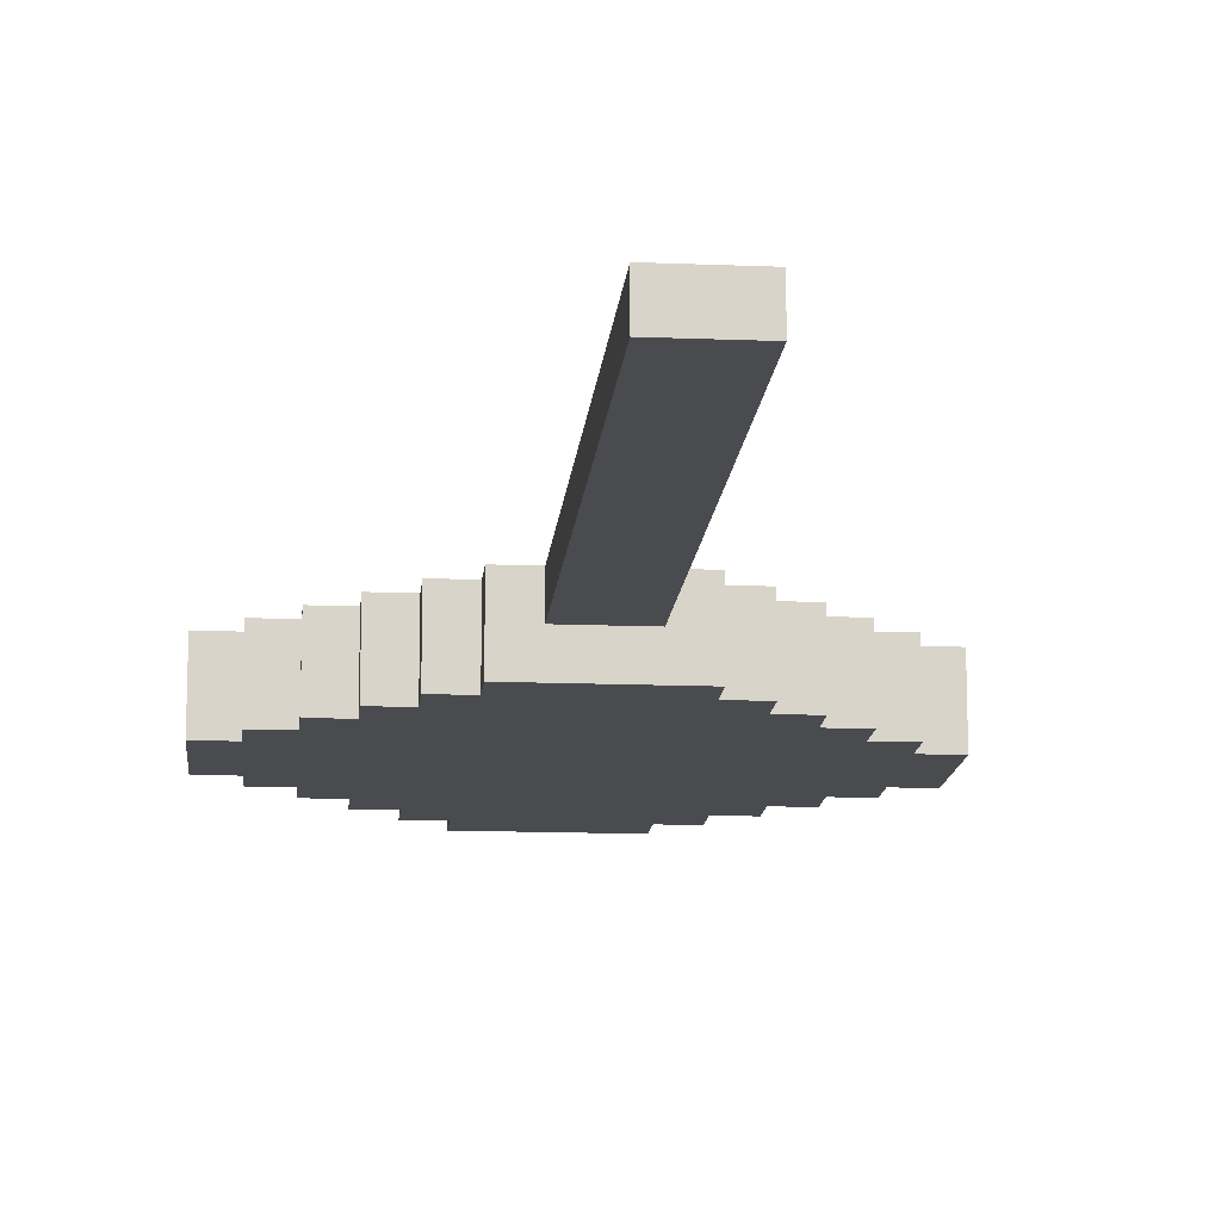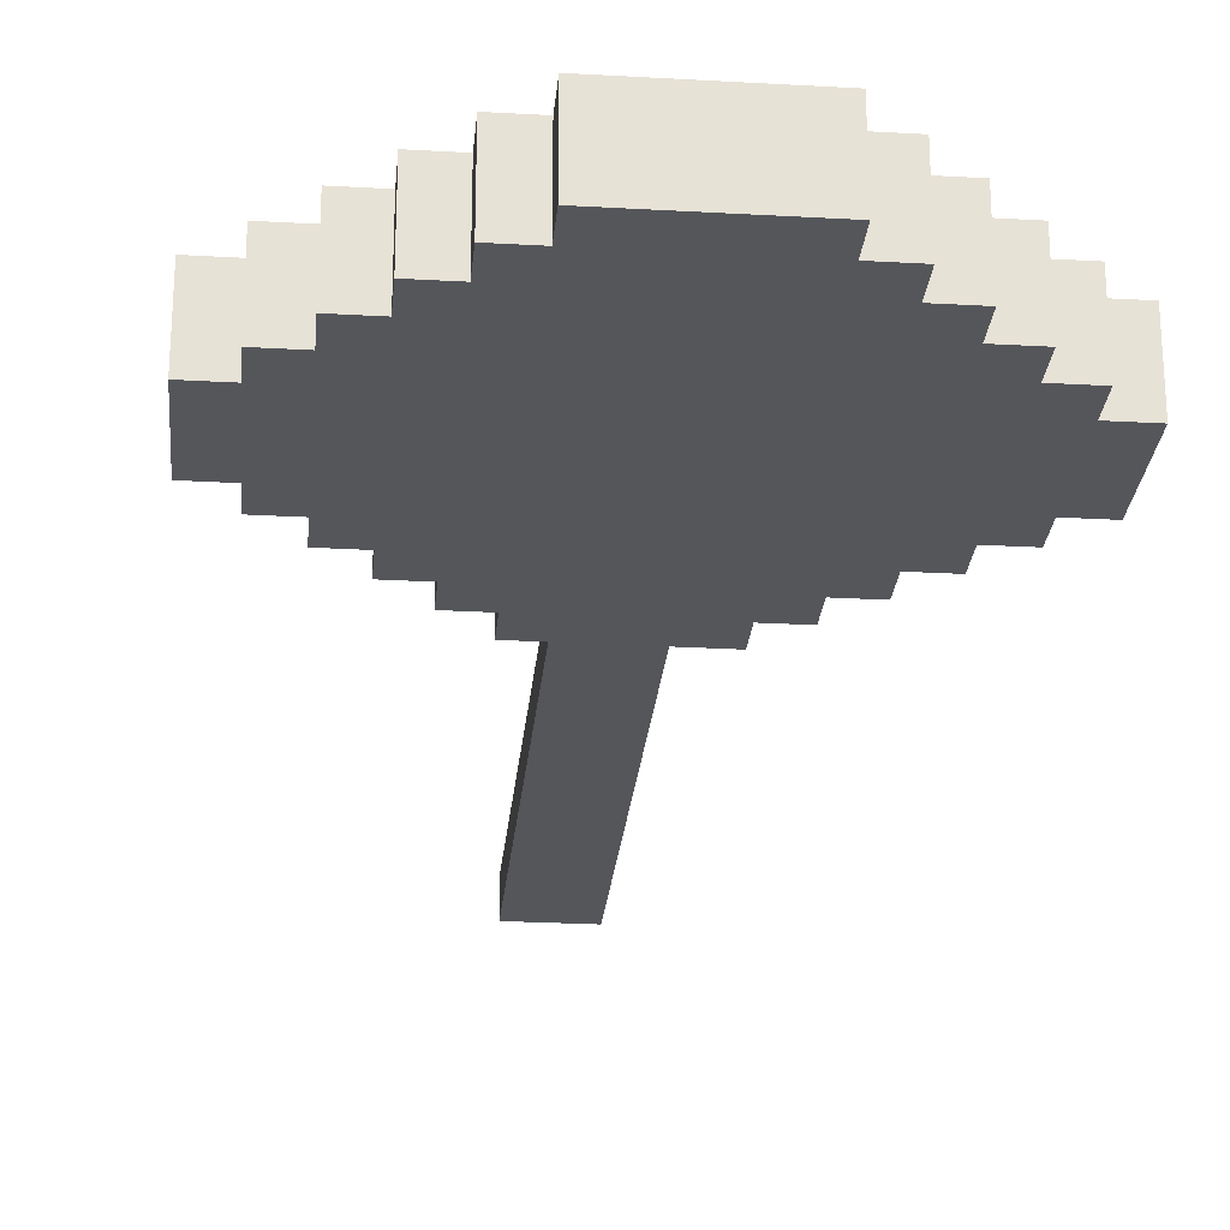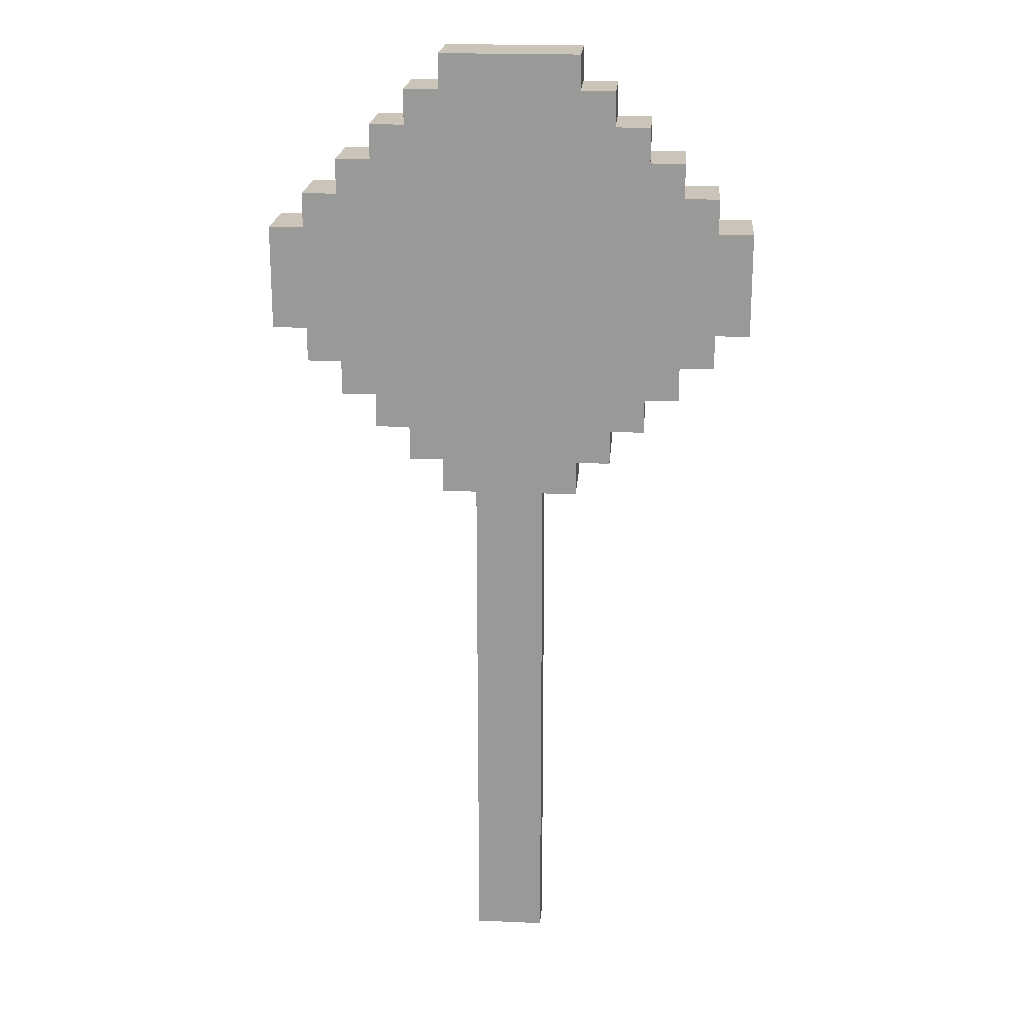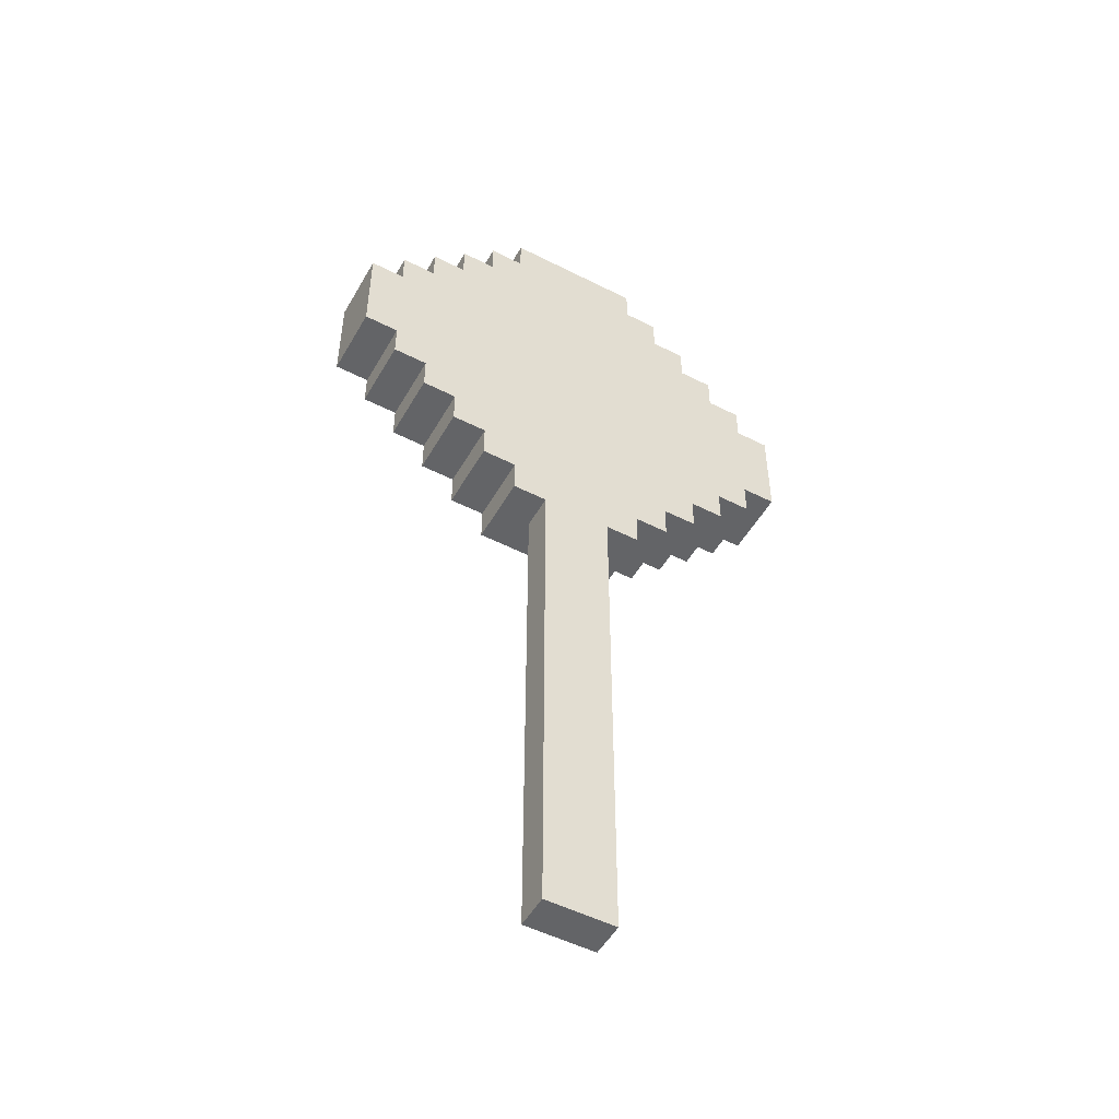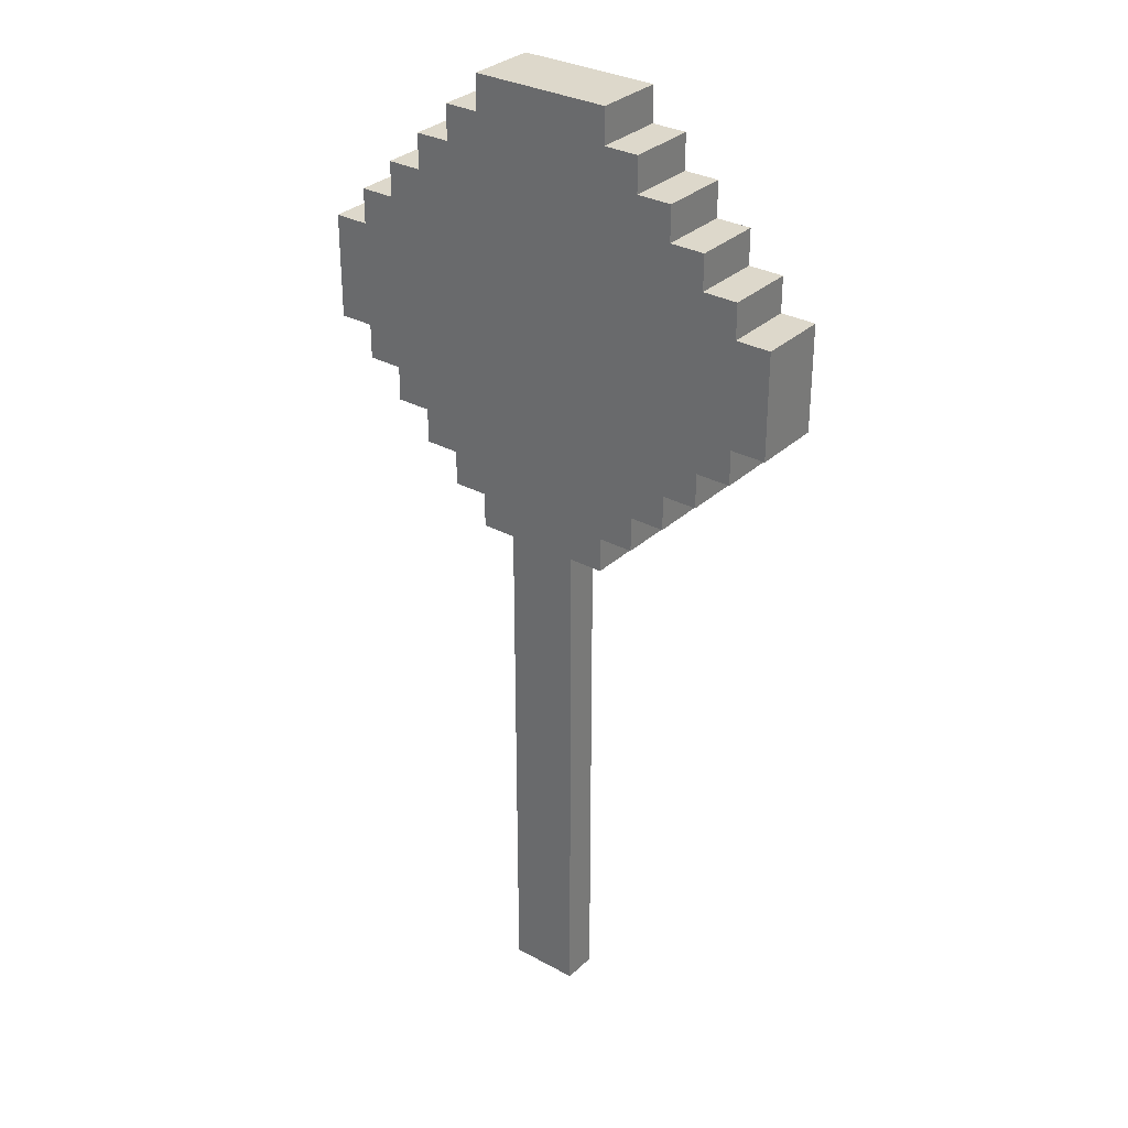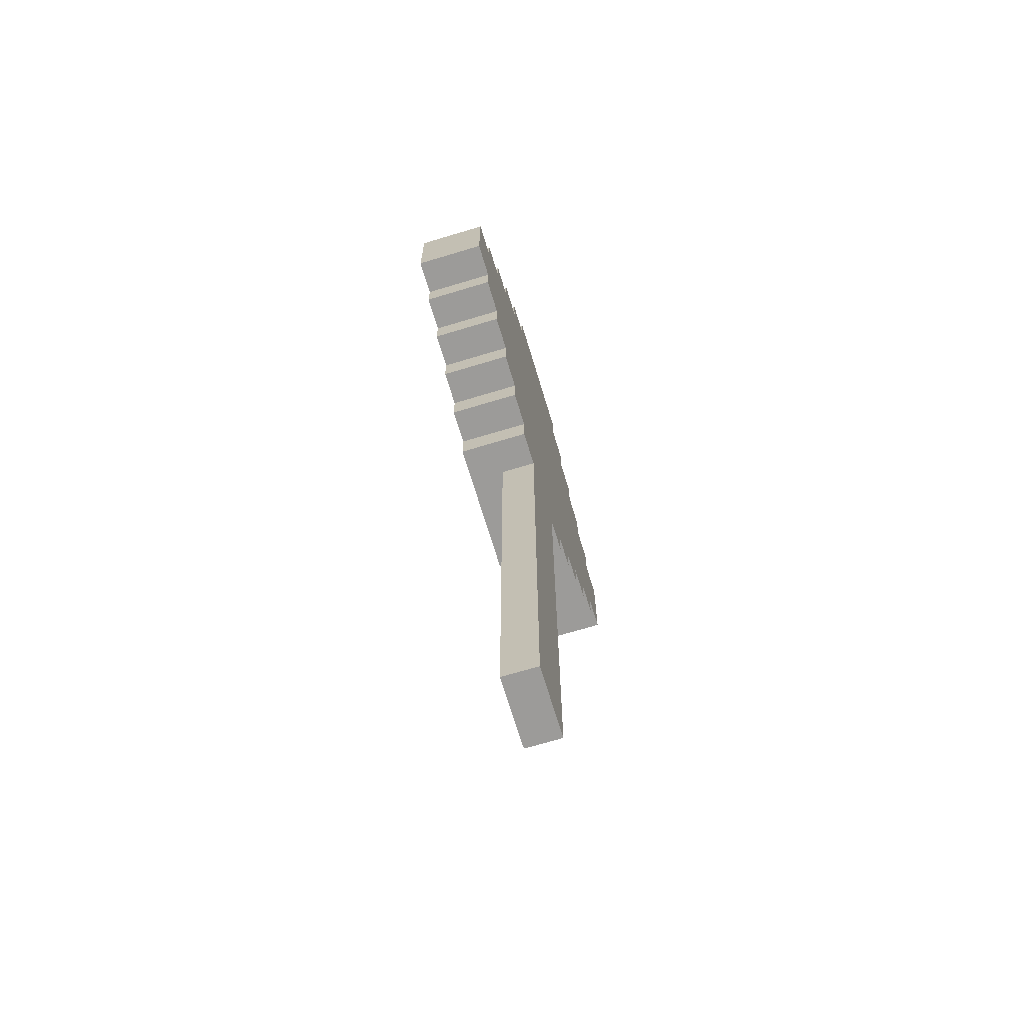
<metadata>
{"format":"obj","ext":"obj","renderer":"f3d","projection":"perspective","resolution":1024,"background":"white","views":[{"elev":-14.3,"azim":-5.1,"up":"+Z"},{"elev":-25.6,"azim":174.8,"up":"+Z"},{"elev":20.5,"azim":4.5,"up":"+Y"},{"elev":-51.2,"azim":-29.0,"up":"+Y"},{"elev":31.3,"azim":37.7,"up":"+Y"},{"elev":-69.7,"azim":-73.2,"up":"+Y"}]}
</metadata>
<code>
o
v -1.2 2 0.6
v -1.2 2 0.4
v -1.2 2.3 0.6
v -1.2 2.3 0.4
v -1.1 1.9 0.6
v -1.1 1.9 0.4
v -1.1 2 0.6
v -1.1 2 0.4
v -1.1 2.3 0.6
v -1.1 2.3 0.4
v -1.1 2.4 0.6
v -1.1 2.4 0.4
v -1 1.8 0.6
v -1 1.8 0.4
v -1 1.9 0.6
v -1 1.9 0.4
v -1 2.4 0.6
v -1 2.4 0.4
v -1 2.5 0.6
v -1 2.5 0.4
v -0.9 1.7 0.6
v -0.9 1.7 0.4
v -0.9 1.8 0.6
v -0.9 1.8 0.4
v -0.9 2.5 0.6
v -0.9 2.5 0.4
v -0.9 2.6 0.6
v -0.9 2.6 0.4
v -0.8 1.6 0.6
v -0.8 1.6 0.4
v -0.8 1.7 0.6
v -0.8 1.7 0.4
v -0.8 2.6 0.6
v -0.8 2.6 0.4
v -0.8 2.7 0.6
v -0.8 2.7 0.4
v -0.7 1.5 0.6
v -0.7 1.5 0.4
v -0.7 1.6 0.6
v -0.7 1.6 0.4
v -0.7 2.7 0.6
v -0.7 2.7 0.4
v -0.7 2.8 0.6
v -0.7 2.8 0.4
v -0.6 0 0.6
v -0.6 0 0.5
v -0.6 1.5 0.6
v -0.6 1.5 0.5
v -0.4 0 0.6
v -0.4 0 0.5
v -0.4 1.5 0.6
v -0.4 1.5 0.5
v -0.3 1.5 0.6
v -0.3 1.5 0.4
v -0.3 1.6 0.6
v -0.3 1.6 0.4
v -0.3 2.7 0.6
v -0.3 2.7 0.4
v -0.3 2.8 0.6
v -0.3 2.8 0.4
v -0.2 1.6 0.6
v -0.2 1.6 0.4
v -0.2 1.7 0.6
v -0.2 1.7 0.4
v -0.2 2.6 0.6
v -0.2 2.6 0.4
v -0.2 2.7 0.6
v -0.2 2.7 0.4
v -0.1 1.7 0.6
v -0.1 1.7 0.4
v -0.1 1.8 0.6
v -0.1 1.8 0.4
v -0.1 2.5 0.6
v -0.1 2.5 0.4
v -0.1 2.6 0.6
v -0.1 2.6 0.4
v 0 1.8 0.6
v 0 1.8 0.4
v 0 1.9 0.6
v 0 1.9 0.4
v 0 2.4 0.6
v 0 2.4 0.4
v 0 2.5 0.6
v 0 2.5 0.4
v 0.1 1.9 0.6
v 0.1 1.9 0.4
v 0.1 2 0.6
v 0.1 2 0.4
v 0.1 2.3 0.6
v 0.1 2.3 0.4
v 0.1 2.4 0.6
v 0.1 2.4 0.4
v 0.2 2 0.6
v 0.2 2 0.4
v 0.2 2.3 0.6
v 0.2 2.3 0.4
v -1.2 2 0.6
v -1.2 2.3 0.6
v -1.1 1.9 0.6
v -1.1 2 0.6
v -1.1 2.3 0.6
v -1.1 2.4 0.6
v -1 1.8 0.6
v -1 1.9 0.6
v -1 2.4 0.6
v -1 2.5 0.6
v -0.9 1.7 0.6
v -0.9 1.8 0.6
v -0.9 2.5 0.6
v -0.9 2.6 0.6
v -0.8 1.6 0.6
v -0.8 1.7 0.6
v -0.8 2.6 0.6
v -0.8 2.7 0.6
v -0.7 1.5 0.6
v -0.7 1.6 0.6
v -0.7 2.7 0.6
v -0.7 2.8 0.6
v -0.6 0 0.6
v -0.6 1.5 0.6
v -0.4 0 0.6
v -0.4 1.5 0.6
v -0.3 1.5 0.6
v -0.3 1.6 0.6
v -0.3 2.7 0.6
v -0.3 2.8 0.6
v -0.2 1.6 0.6
v -0.2 1.7 0.6
v -0.2 2.6 0.6
v -0.2 2.7 0.6
v -0.1 1.7 0.6
v -0.1 1.8 0.6
v -0.1 2.5 0.6
v -0.1 2.6 0.6
v 0 1.8 0.6
v 0 1.9 0.6
v 0 2.4 0.6
v 0 2.5 0.6
v 0.1 1.9 0.6
v 0.1 2 0.6
v 0.1 2.3 0.6
v 0.1 2.4 0.6
v 0.2 2 0.6
v 0.2 2.3 0.6
v -0.6 0 0.5
v -0.6 1.5 0.5
v -0.4 0 0.5
v -0.4 1.5 0.5
v -1.2 2 0.4
v -1.2 2.3 0.4
v -1.1 1.9 0.4
v -1.1 2 0.4
v -1.1 2.3 0.4
v -1.1 2.4 0.4
v -1 1.8 0.4
v -1 1.9 0.4
v -1 2 0.4
v -1 2.3 0.4
v -1 2.4 0.4
v -1 2.5 0.4
v -0.9 1.7 0.4
v -0.9 1.8 0.4
v -0.9 1.9 0.4
v -0.9 2 0.4
v -0.9 2.1 0.4
v -0.9 2.4 0.4
v -0.9 2.5 0.4
v -0.9 2.6 0.4
v -0.8 1.6 0.4
v -0.8 1.7 0.4
v -0.8 1.8 0.4
v -0.8 2.1 0.4
v -0.8 2.2 0.4
v -0.8 2.5 0.4
v -0.8 2.6 0.4
v -0.8 2.7 0.4
v -0.7 1.5 0.4
v -0.7 1.6 0.4
v -0.7 1.7 0.4
v -0.7 2.2 0.4
v -0.7 2.3 0.4
v -0.7 2.6 0.4
v -0.7 2.7 0.4
v -0.7 2.8 0.4
v -0.3 1.5 0.4
v -0.3 1.6 0.4
v -0.3 1.7 0.4
v -0.3 2.2 0.4
v -0.3 2.3 0.4
v -0.3 2.6 0.4
v -0.3 2.7 0.4
v -0.3 2.8 0.4
v -0.2 1.6 0.4
v -0.2 1.7 0.4
v -0.2 1.8 0.4
v -0.2 2.1 0.4
v -0.2 2.2 0.4
v -0.2 2.5 0.4
v -0.2 2.6 0.4
v -0.2 2.7 0.4
v -0.1 1.7 0.4
v -0.1 1.8 0.4
v -0.1 1.9 0.4
v -0.1 2 0.4
v -0.1 2.1 0.4
v -0.1 2.4 0.4
v -0.1 2.5 0.4
v -0.1 2.6 0.4
v 0 1.8 0.4
v 0 1.9 0.4
v 0 2 0.4
v 0 2.3 0.4
v 0 2.4 0.4
v 0 2.5 0.4
v 0.1 1.9 0.4
v 0.1 2 0.4
v 0.1 2.3 0.4
v 0.1 2.4 0.4
v 0.2 2 0.4
v 0.2 2.3 0.4
v -0.6 0 0.6
v -0.4 0 0.6
v -0.6 0 0.5
v -0.4 0 0.5
v -0.7 1.5 0.6
v -0.6 1.5 0.6
v -0.4 1.5 0.6
v -0.3 1.5 0.6
v -0.6 1.5 0.5
v -0.4 1.5 0.5
v -0.7 1.5 0.4
v -0.3 1.5 0.4
v -0.8 1.6 0.6
v -0.7 1.6 0.6
v -0.3 1.6 0.6
v -0.2 1.6 0.6
v -0.8 1.6 0.4
v -0.7 1.6 0.4
v -0.3 1.6 0.4
v -0.2 1.6 0.4
v -0.9 1.7 0.6
v -0.8 1.7 0.6
v -0.2 1.7 0.6
v -0.1 1.7 0.6
v -0.9 1.7 0.4
v -0.8 1.7 0.4
v -0.2 1.7 0.4
v -0.1 1.7 0.4
v -1 1.8 0.6
v -0.9 1.8 0.6
v -0.1 1.8 0.6
v 0 1.8 0.6
v -1 1.8 0.4
v -0.9 1.8 0.4
v -0.1 1.8 0.4
v 0 1.8 0.4
v -1.1 1.9 0.6
v -1 1.9 0.6
v 0 1.9 0.6
v 0.1 1.9 0.6
v -1.1 1.9 0.4
v -1 1.9 0.4
v 0 1.9 0.4
v 0.1 1.9 0.4
v -1.2 2 0.6
v -1.1 2 0.6
v 0.1 2 0.6
v 0.2 2 0.6
v -1.2 2 0.4
v -1.1 2 0.4
v 0.1 2 0.4
v 0.2 2 0.4
v -1.2 2.3 0.6
v -1.1 2.3 0.6
v 0.1 2.3 0.6
v 0.2 2.3 0.6
v -1.2 2.3 0.4
v -1.1 2.3 0.4
v 0.1 2.3 0.4
v 0.2 2.3 0.4
v -1.1 2.4 0.6
v -1 2.4 0.6
v 0 2.4 0.6
v 0.1 2.4 0.6
v -1.1 2.4 0.4
v -1 2.4 0.4
v 0 2.4 0.4
v 0.1 2.4 0.4
v -1 2.5 0.6
v -0.9 2.5 0.6
v -0.1 2.5 0.6
v 0 2.5 0.6
v -1 2.5 0.4
v -0.9 2.5 0.4
v -0.1 2.5 0.4
v 0 2.5 0.4
v -0.9 2.6 0.6
v -0.8 2.6 0.6
v -0.2 2.6 0.6
v -0.1 2.6 0.6
v -0.9 2.6 0.4
v -0.8 2.6 0.4
v -0.2 2.6 0.4
v -0.1 2.6 0.4
v -0.8 2.7 0.6
v -0.7 2.7 0.6
v -0.3 2.7 0.6
v -0.2 2.7 0.6
v -0.8 2.7 0.4
v -0.7 2.7 0.4
v -0.3 2.7 0.4
v -0.2 2.7 0.4
v -0.7 2.8 0.6
v -0.3 2.8 0.6
v -0.7 2.8 0.4
v -0.3 2.8 0.4
f 3 2 1
f 4 2 3
f 7 6 5
f 8 6 7
f 11 10 9
f 12 10 11
f 15 14 13
f 16 14 15
f 19 18 17
f 20 18 19
f 23 22 21
f 24 22 23
f 27 26 25
f 28 26 27
f 31 30 29
f 32 30 31
f 35 34 33
f 36 34 35
f 39 38 37
f 40 38 39
f 43 42 41
f 44 42 43
f 47 46 45
f 48 46 47
f 49 50 51
f 51 50 52
f 53 54 55
f 55 54 56
f 57 58 59
f 59 58 60
f 61 62 63
f 63 62 64
f 65 66 67
f 67 66 68
f 69 70 71
f 71 70 72
f 73 74 75
f 75 74 76
f 77 78 79
f 79 78 80
f 81 82 83
f 83 82 84
f 85 86 87
f 87 86 88
f 89 90 91
f 91 90 92
f 93 94 95
f 95 94 96
f 100 98 97
f 101 98 100
f 104 100 99
f 104 102 101
f 104 101 100
f 105 102 104
f 108 104 103
f 108 106 105
f 108 105 104
f 109 106 108
f 112 108 107
f 112 110 109
f 112 109 108
f 113 110 112
f 116 112 111
f 116 114 113
f 116 113 112
f 117 114 116
f 120 116 115
f 120 118 117
f 120 117 116
f 121 120 119
f 122 118 120
f 122 120 121
f 123 118 122
f 124 118 123
f 125 118 124
f 126 118 125
f 127 125 124
f 128 125 127
f 129 125 128
f 130 125 129
f 131 129 128
f 132 129 131
f 133 129 132
f 134 129 133
f 135 133 132
f 136 133 135
f 137 133 136
f 138 133 137
f 139 137 136
f 140 137 139
f 141 137 140
f 142 137 141
f 143 141 140
f 144 141 143
f 145 146 147
f 147 146 148
f 149 150 152
f 152 150 153
f 151 152 156
f 152 153 157
f 156 152 157
f 153 154 158
f 157 153 158
f 158 154 159
f 155 156 162
f 156 157 163
f 157 158 163
f 162 156 163
f 158 159 163
f 163 159 164
f 164 159 165
f 159 160 166
f 165 159 166
f 166 160 167
f 161 162 170
f 162 163 171
f 163 164 171
f 170 162 171
f 164 165 172
f 165 166 172
f 166 167 172
f 172 167 173
f 167 168 174
f 173 167 174
f 174 168 175
f 169 170 178
f 170 171 179
f 178 170 179
f 172 173 180
f 173 174 180
f 174 175 180
f 180 175 181
f 175 176 182
f 181 175 182
f 182 176 183
f 177 178 185
f 178 179 186
f 185 178 186
f 179 171 187
f 186 179 187
f 180 181 188
f 172 180 188
f 181 182 189
f 188 181 189
f 182 183 189
f 189 183 190
f 183 184 191
f 190 183 191
f 191 184 192
f 186 187 193
f 187 171 194
f 193 187 194
f 171 164 195
f 194 171 195
f 164 172 196
f 172 188 196
f 189 190 197
f 196 188 197
f 188 189 197
f 197 190 198
f 190 191 199
f 198 190 199
f 199 191 200
f 194 195 201
f 195 164 202
f 201 195 202
f 202 164 203
f 164 196 204
f 203 164 204
f 197 198 205
f 204 196 205
f 196 197 205
f 205 198 206
f 198 199 207
f 206 198 207
f 207 199 208
f 202 203 209
f 203 204 210
f 209 203 210
f 205 206 210
f 204 205 210
f 210 206 211
f 211 206 212
f 206 207 213
f 212 206 213
f 213 207 214
f 210 211 215
f 211 212 216
f 215 211 216
f 212 213 217
f 216 212 217
f 217 213 218
f 216 217 219
f 219 217 220
f 223 222 221
f 224 222 223
f 229 226 225
f 230 228 227
f 231 229 225
f 231 230 229
f 232 228 230
f 232 230 231
f 237 234 233
f 238 234 237
f 239 236 235
f 240 236 239
f 245 242 241
f 246 242 245
f 247 244 243
f 248 244 247
f 253 250 249
f 254 250 253
f 255 252 251
f 256 252 255
f 261 258 257
f 262 258 261
f 263 260 259
f 264 260 263
f 269 266 265
f 270 266 269
f 271 268 267
f 272 268 271
f 273 274 277
f 277 274 278
f 275 276 279
f 279 276 280
f 281 282 285
f 285 282 286
f 283 284 287
f 287 284 288
f 289 290 293
f 293 290 294
f 291 292 295
f 295 292 296
f 297 298 301
f 301 298 302
f 299 300 303
f 303 300 304
f 305 306 309
f 309 306 310
f 307 308 311
f 311 308 312
f 313 314 315
f 315 314 316

</code>
